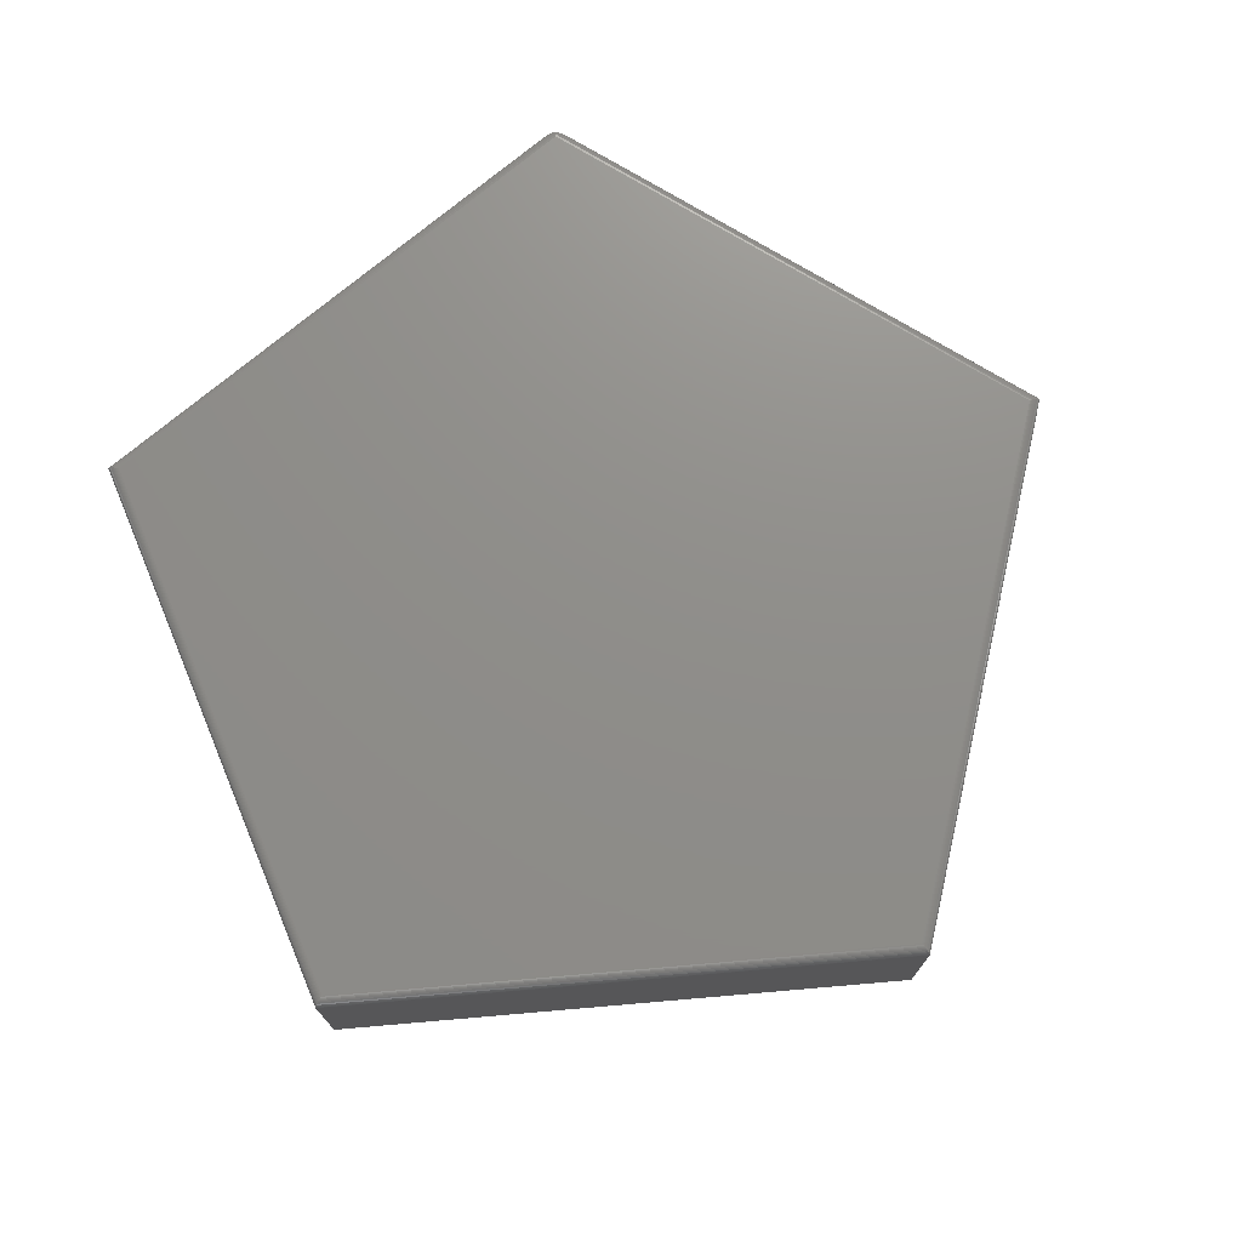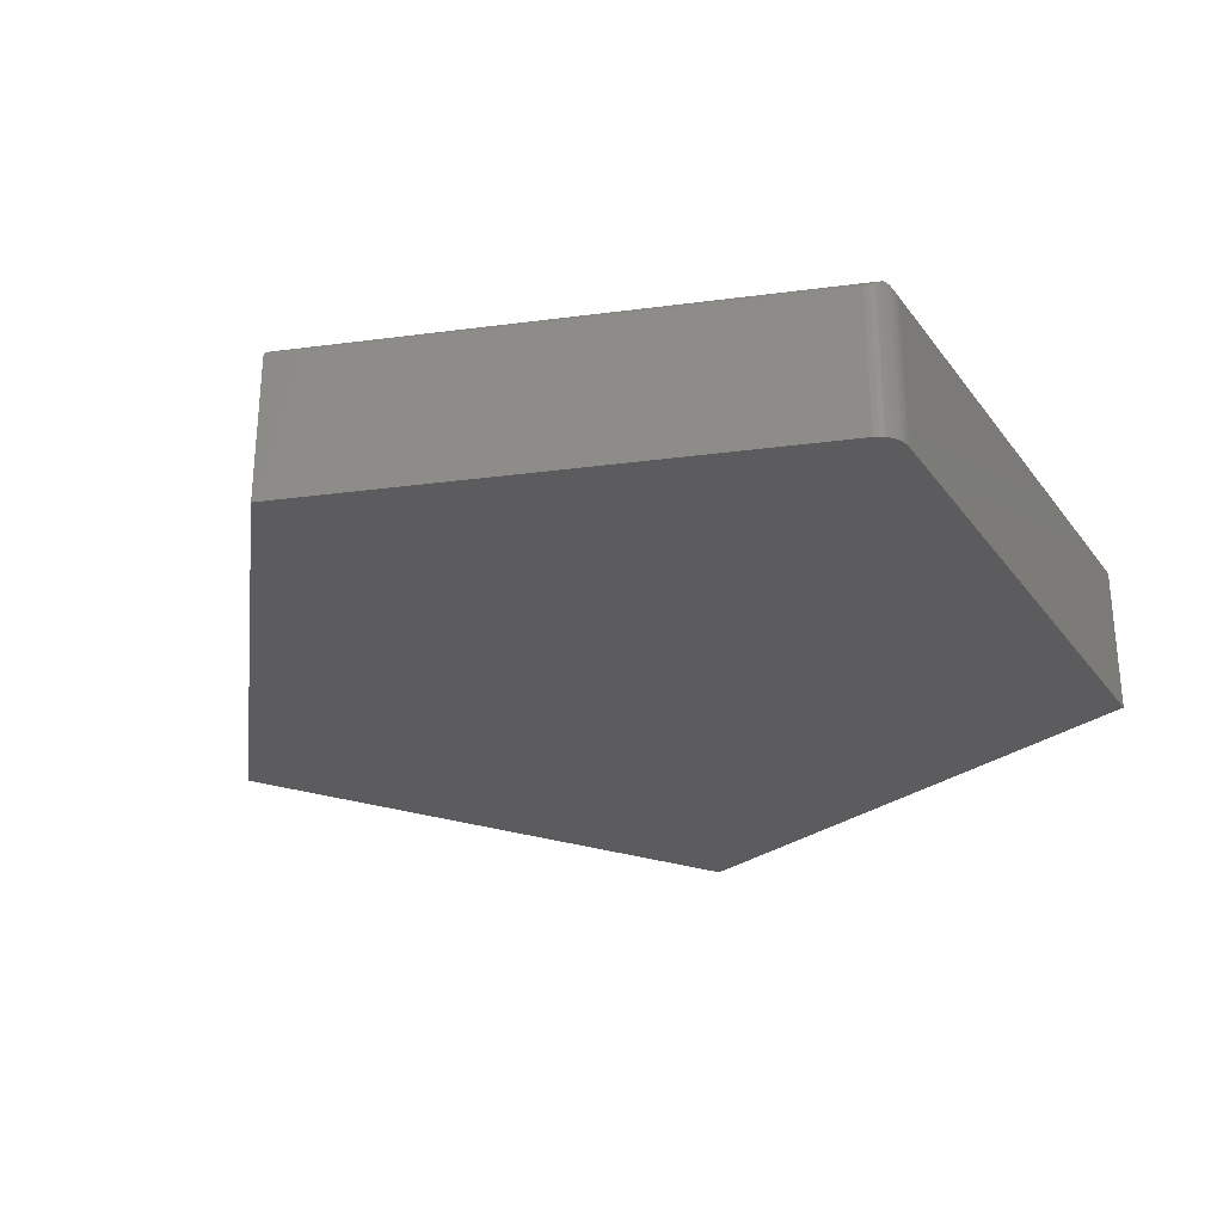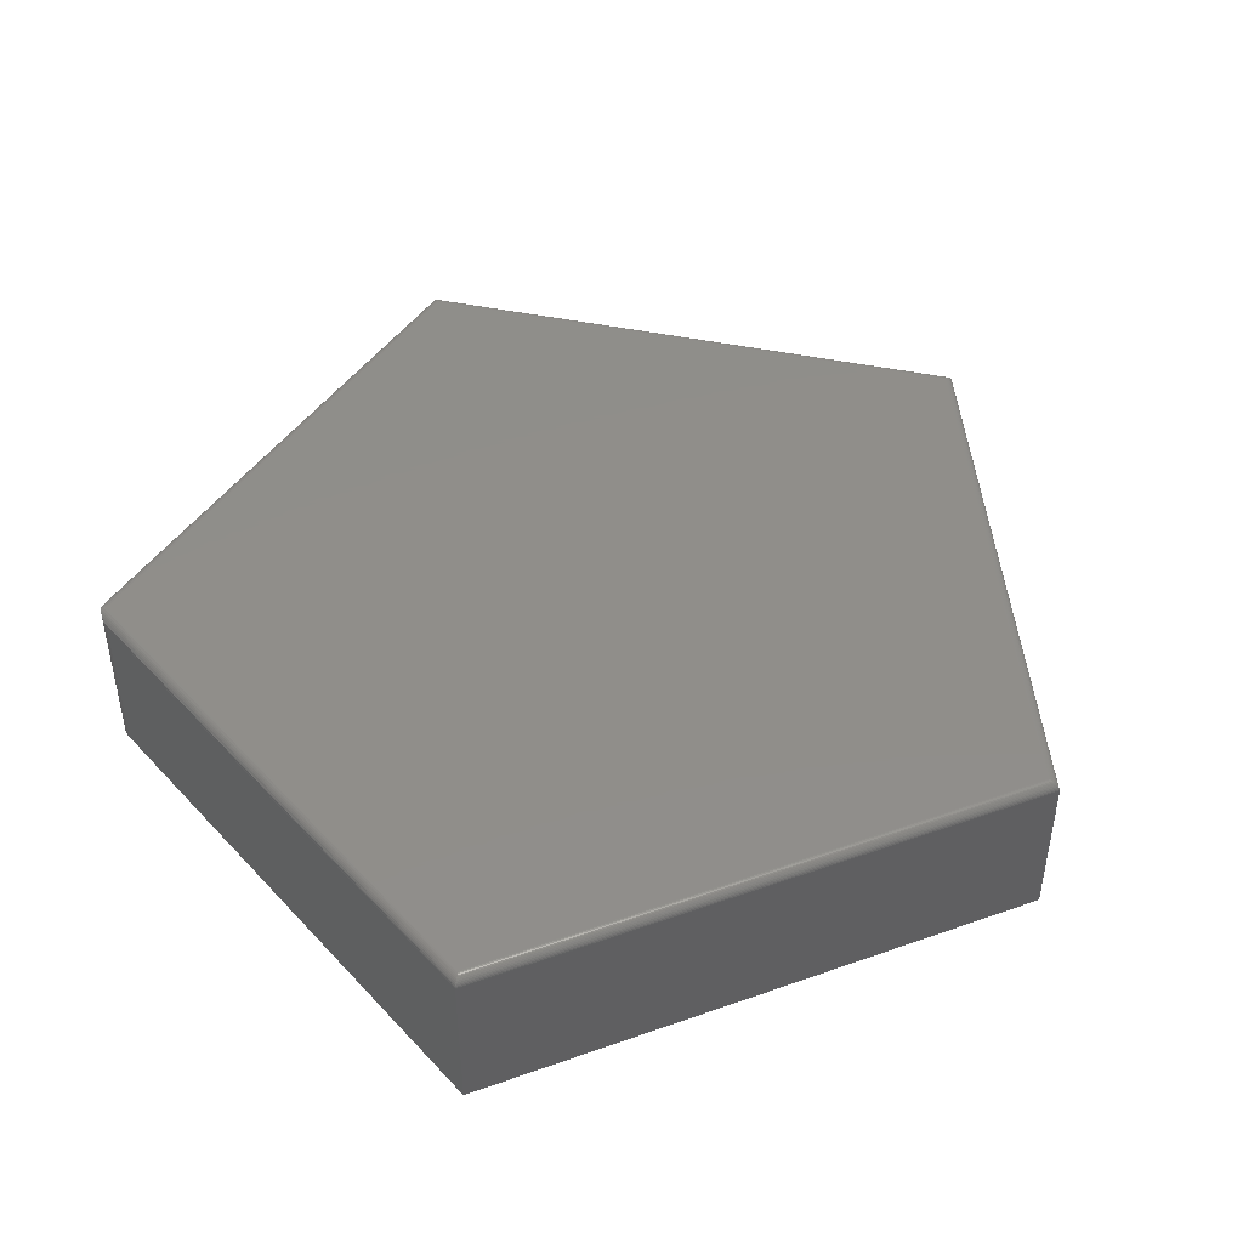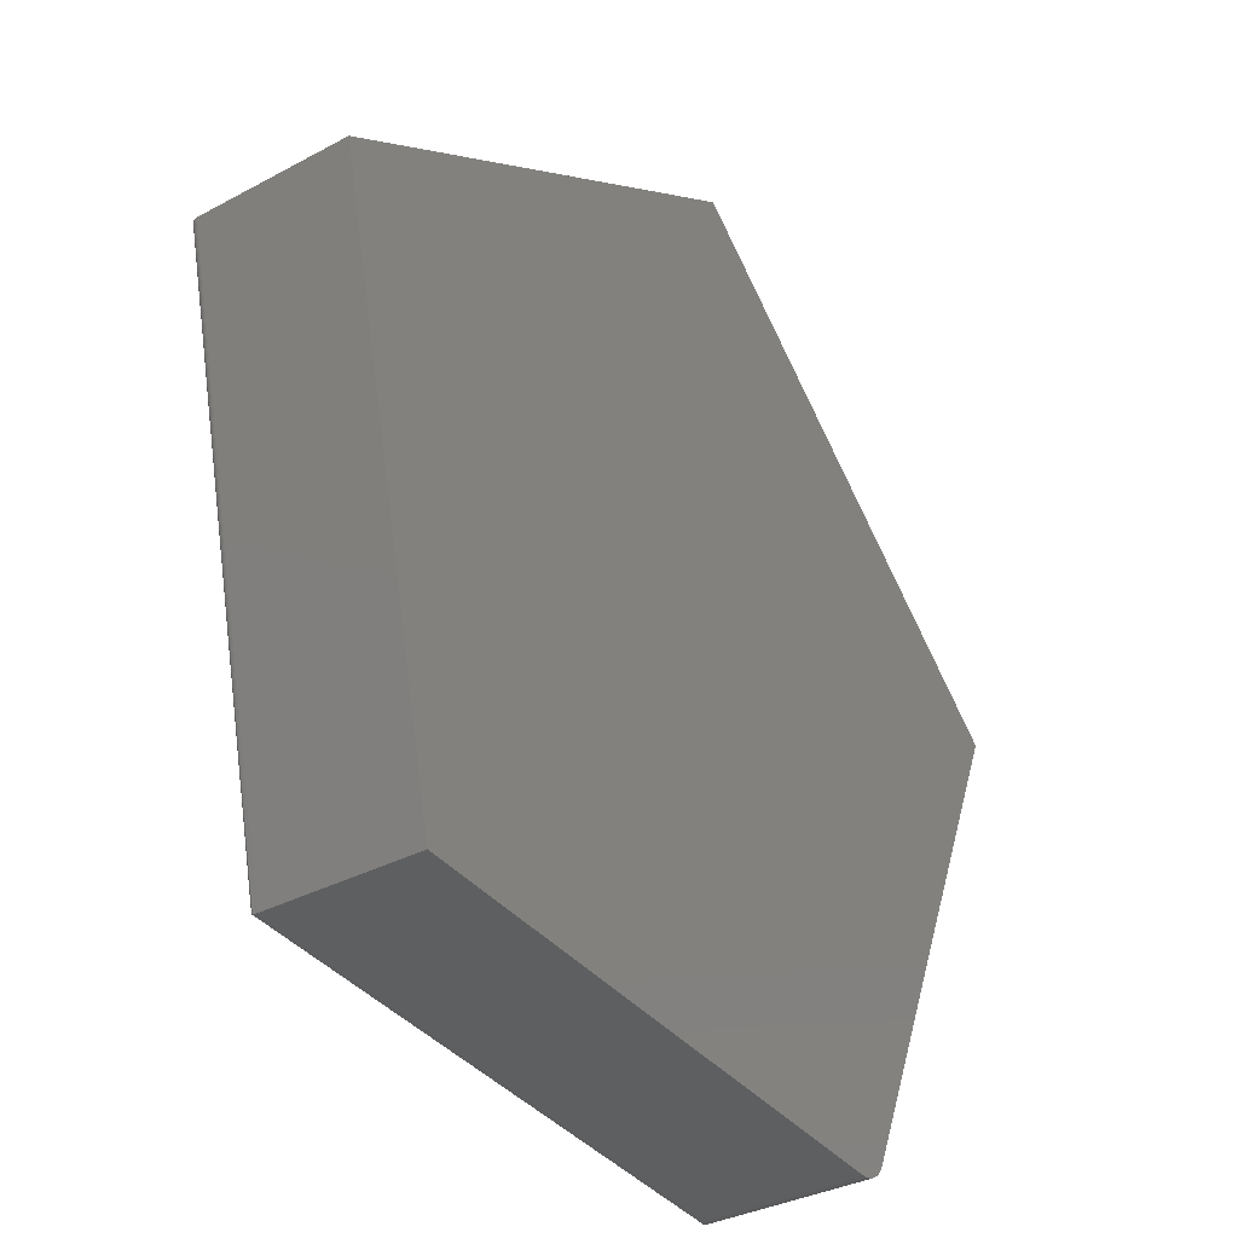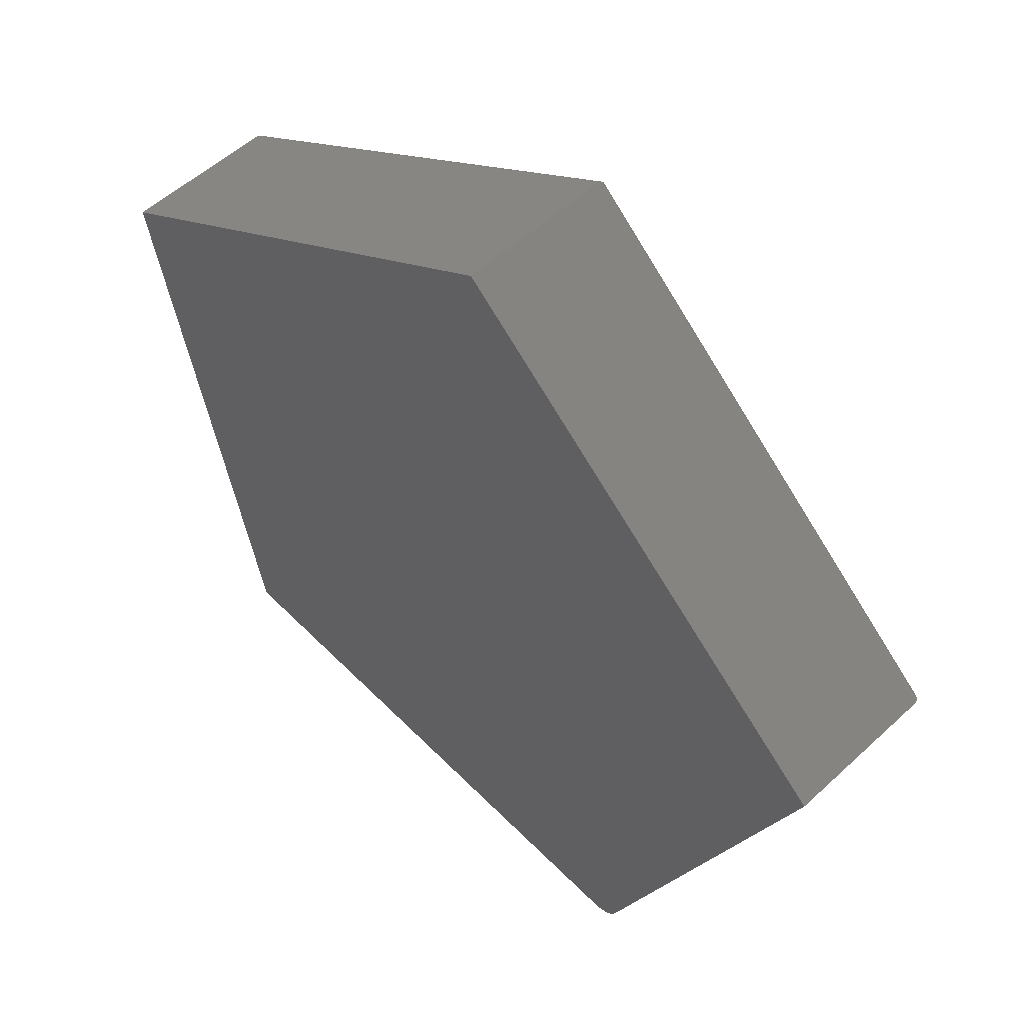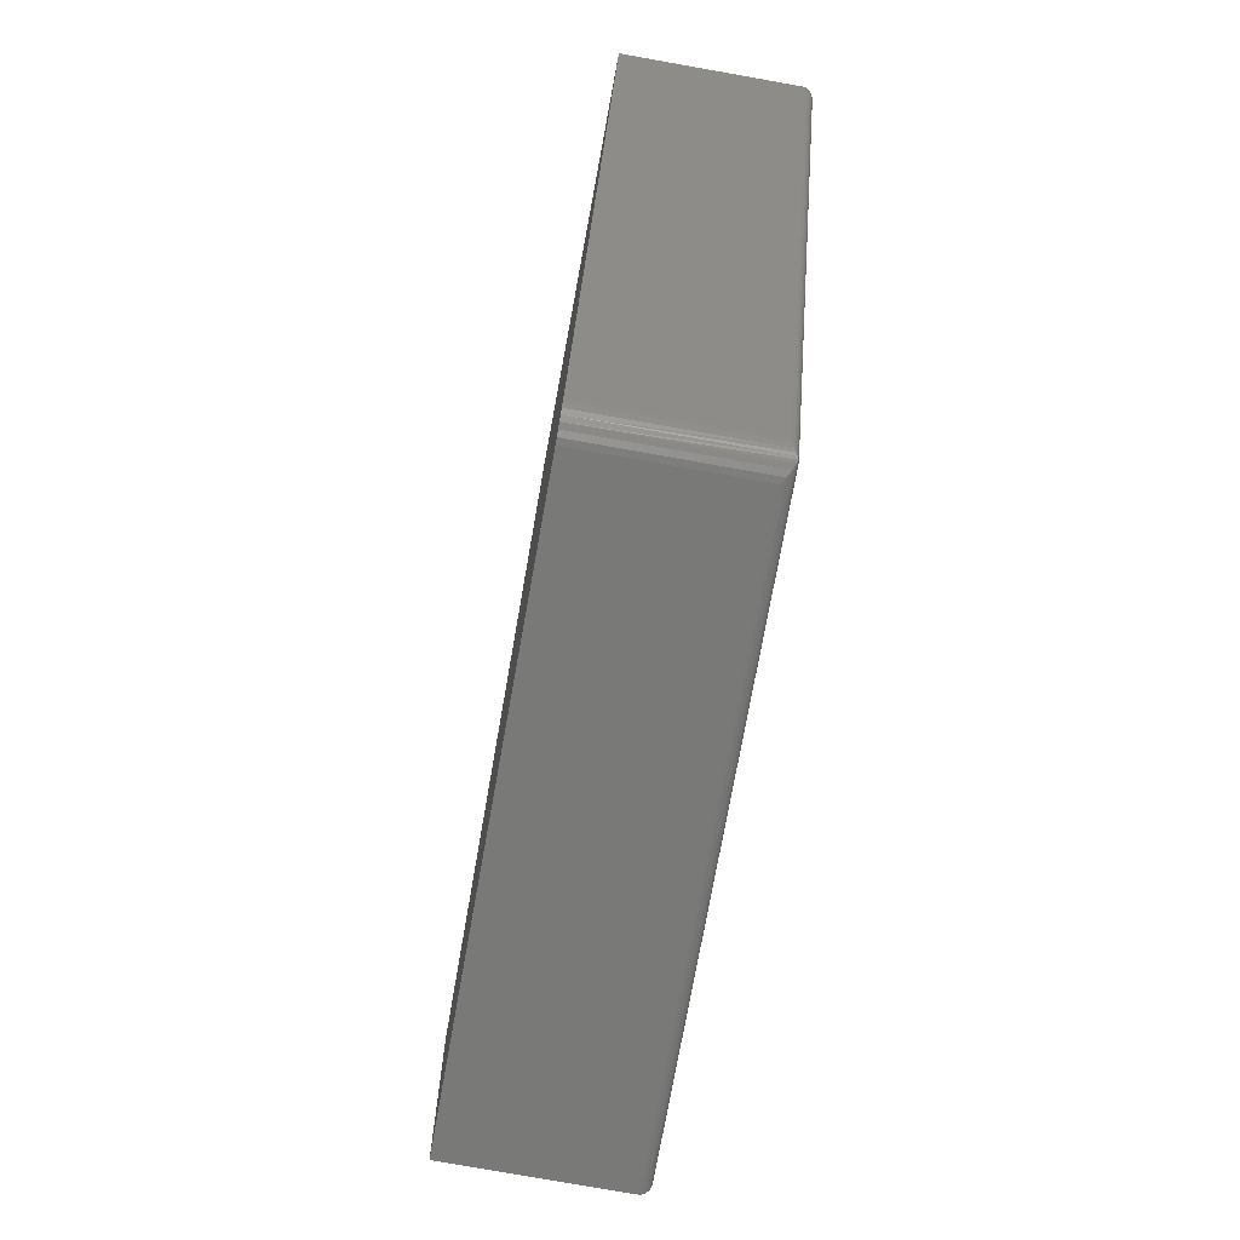
<metadata>
{"format":"stl","ext":"stl","renderer":"f3d","projection":"perspective","resolution":1024,"background":"white","views":[{"elev":73.5,"azim":144.6,"up":"+Z"},{"elev":-29.5,"azim":-56.0,"up":"+Z"},{"elev":45.4,"azim":55.1,"up":"+Z"},{"elev":-33.9,"azim":126.2,"up":"+Y"},{"elev":53.4,"azim":-134.7,"up":"+Y"},{"elev":-76.9,"azim":-100.1,"up":"+Y"}]}
</metadata>
<code>
# stl→obj: 73 verts, 142 faces
v 0.4869 -0.5588 0.2578
v -0.3805 -0.6357 0.2574
v 0.4885 -0.5606 0.2577
v -0.3783 -0.6321 0.2578
v -0.3628 -0.6457 0.247
v 0.4991 -0.5727 0.2467
v 0.4984 -0.5719 0.249
v 0.4973 -0.5707 0.2512
v -0.3712 -0.6441 0.2514
v 0.496 -0.5692 0.2531
v -0.3751 -0.6428 0.2533
v 0.4945 -0.5674 0.2547
v -0.3789 -0.6412 0.2549
v 0.4928 -0.5655 0.2561
v 0.4901 -0.5623 0.2573
v -0.3544 -0.6457 0.2422
v 0.4997 -0.5734 0.2422
v 0.4996 -0.5732 0.2443
v -0.3826 -0.6392 0.2563
v 0.4914 -0.5639 0.2568
v -0.7179 0.1604 0.2577
v -0.7156 0.1598 0.2578
v -0.4015 -0.6174 0.2422
v -0.7342 0.164 0.2443
v -0.7344 0.1641 0.2422
v -0.3976 -0.6247 0.2469
v -0.7336 0.1639 0.2467
v -0.7325 0.1636 0.249
v -0.3923 -0.6314 0.2514
v -0.7309 0.1633 0.2512
v -0.3892 -0.6344 0.2534
v -0.729 0.1629 0.2531
v -0.3857 -0.6371 0.2551
v -0.7268 0.1623 0.2547
v -0.7222 0.1613 0.2568
v -0.7202 0.1609 0.2573
v -0.7242 0.1618 0.2561
v -0.3544 -0.6457 0
v 0.4997 -0.5734 0
v -0.7344 0.1641 0
v -0.4015 -0.6174 0
v -0.0722 0.751 0
v 0.6953 0.2995 0
v -0.3628 -0.6457 0
v -0.3711 -0.6442 0
v -0.3789 -0.6412 0
v -0.3861 -0.6369 0
v -0.3924 -0.6313 0
v -0.3976 -0.6248 0
v 0.6776 0.2918 0.2578
v -0.07034 0.7318 0.2578
v -0.0722 0.751 0.2422
v 0.6953 0.2995 0.2422
v 0.6798 0.2928 0.2577
v 0.6903 0.2973 0.2531
v 0.6881 0.2964 0.2547
v 0.6857 0.2953 0.2561
v 0.6839 0.2945 0.2568
v 0.6819 0.2937 0.2573
v 0.6952 0.2994 0.2443
v 0.6946 0.2992 0.2467
v 0.6935 0.2987 0.249
v 0.6921 0.2981 0.2512
v -0.07057 0.7342 0.2577
v -0.07186 0.7475 0.2512
v -0.07167 0.7455 0.2531
v -0.07145 0.7432 0.2547
v -0.0712 0.7406 0.2561
v -0.071 0.7386 0.2568
v -0.07079 0.7365 0.2573
v -0.07219 0.7508 0.2443
v -0.07212 0.7502 0.2467
v -0.07201 0.749 0.249
f 1 2 3
f 1 4 2
f 5 6 7
f 5 7 8
f 5 8 9
f 9 8 10
f 9 10 11
f 11 10 12
f 11 12 13
f 13 12 14
f 2 15 3
f 16 17 18
f 16 18 6
f 16 6 5
f 19 13 14
f 19 14 20
f 19 20 15
f 19 15 2
f 4 21 2
f 4 22 21
f 23 24 25
f 23 26 24
f 24 26 27
f 28 27 26
f 26 29 28
f 28 29 30
f 30 29 31
f 30 31 32
f 32 31 33
f 32 33 34
f 35 2 36
f 21 36 2
f 19 2 35
f 19 35 37
f 19 37 34
f 19 34 33
f 16 38 17
f 17 38 39
f 25 40 23
f 23 40 41
f 42 43 40
f 44 45 38
f 39 38 45
f 39 45 46
f 39 46 47
f 39 47 48
f 39 48 49
f 39 49 41
f 39 41 40
f 39 40 43
f 19 46 13
f 19 33 46
f 23 49 26
f 23 41 49
f 38 5 44
f 38 16 5
f 44 5 9
f 44 9 45
f 45 9 11
f 45 11 46
f 46 11 13
f 46 33 47
f 47 33 31
f 47 31 29
f 47 29 48
f 48 29 26
f 48 26 49
f 4 1 22
f 22 1 50
f 22 50 51
f 52 42 25
f 25 42 40
f 53 43 52
f 52 43 42
f 17 39 53
f 53 39 43
f 50 3 54
f 50 1 3
f 8 55 10
f 10 55 56
f 10 56 12
f 12 56 57
f 12 57 14
f 14 57 58
f 14 58 20
f 20 58 59
f 20 59 15
f 15 59 54
f 15 54 3
f 17 53 18
f 18 53 60
f 18 60 6
f 6 60 61
f 6 61 7
f 7 61 62
f 7 62 8
f 8 62 63
f 8 63 55
f 22 64 21
f 22 51 64
f 65 32 66
f 66 32 34
f 66 34 67
f 67 34 37
f 67 37 68
f 68 37 35
f 68 35 69
f 69 35 36
f 69 36 70
f 70 36 21
f 70 21 64
f 52 25 71
f 71 25 24
f 71 24 72
f 72 24 27
f 72 27 73
f 73 27 28
f 73 28 65
f 65 28 30
f 65 30 32
f 51 54 64
f 51 50 54
f 63 66 55
f 55 66 67
f 55 67 56
f 56 67 68
f 56 68 57
f 57 68 69
f 57 69 58
f 58 69 70
f 58 70 59
f 59 70 64
f 59 64 54
f 53 52 60
f 60 52 71
f 60 71 61
f 61 71 72
f 61 72 62
f 62 72 73
f 62 73 63
f 63 73 65
f 63 65 66

</code>
